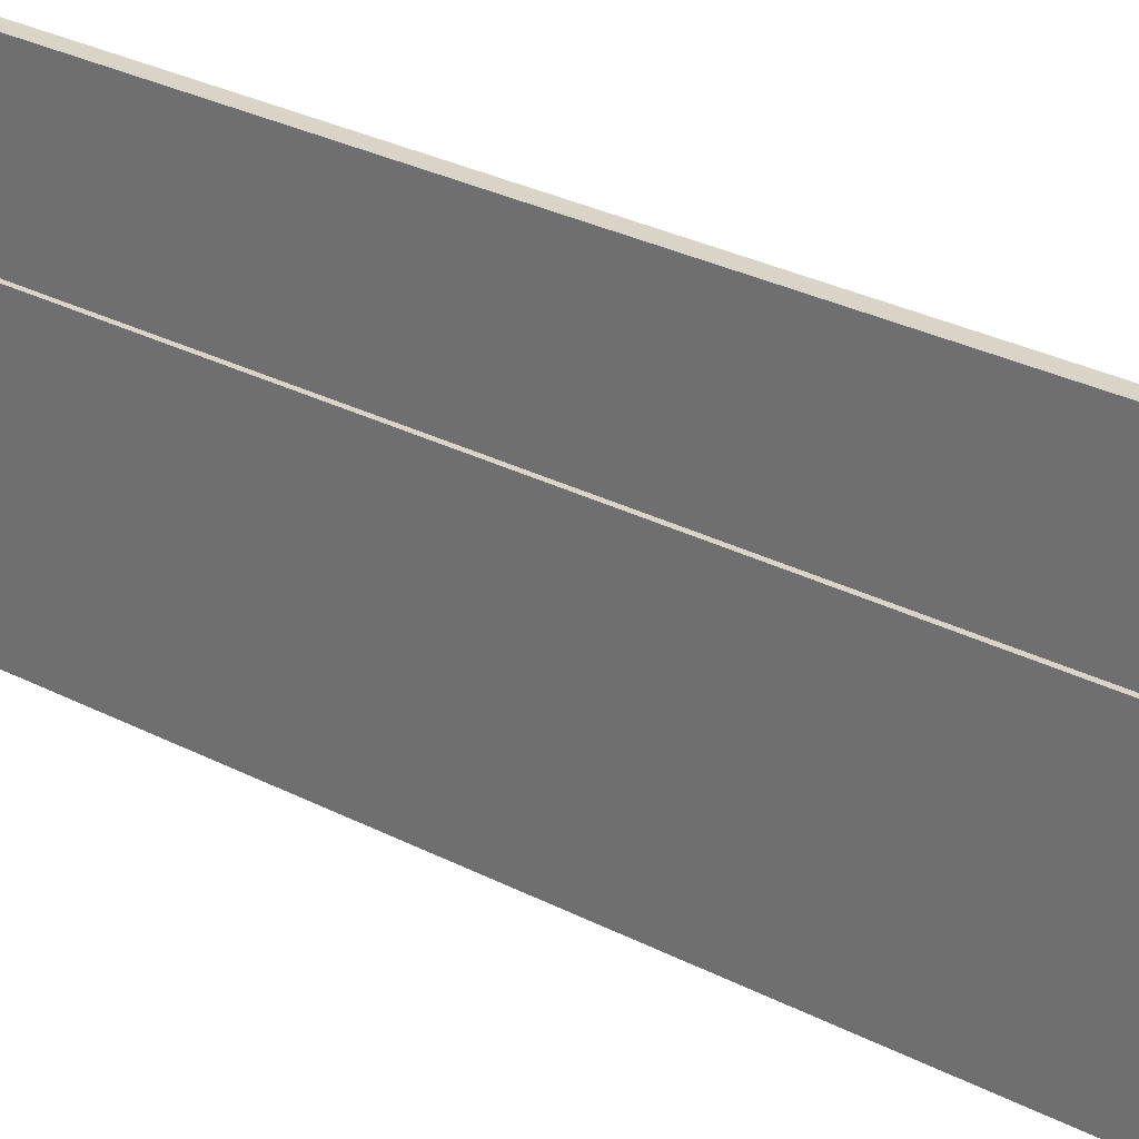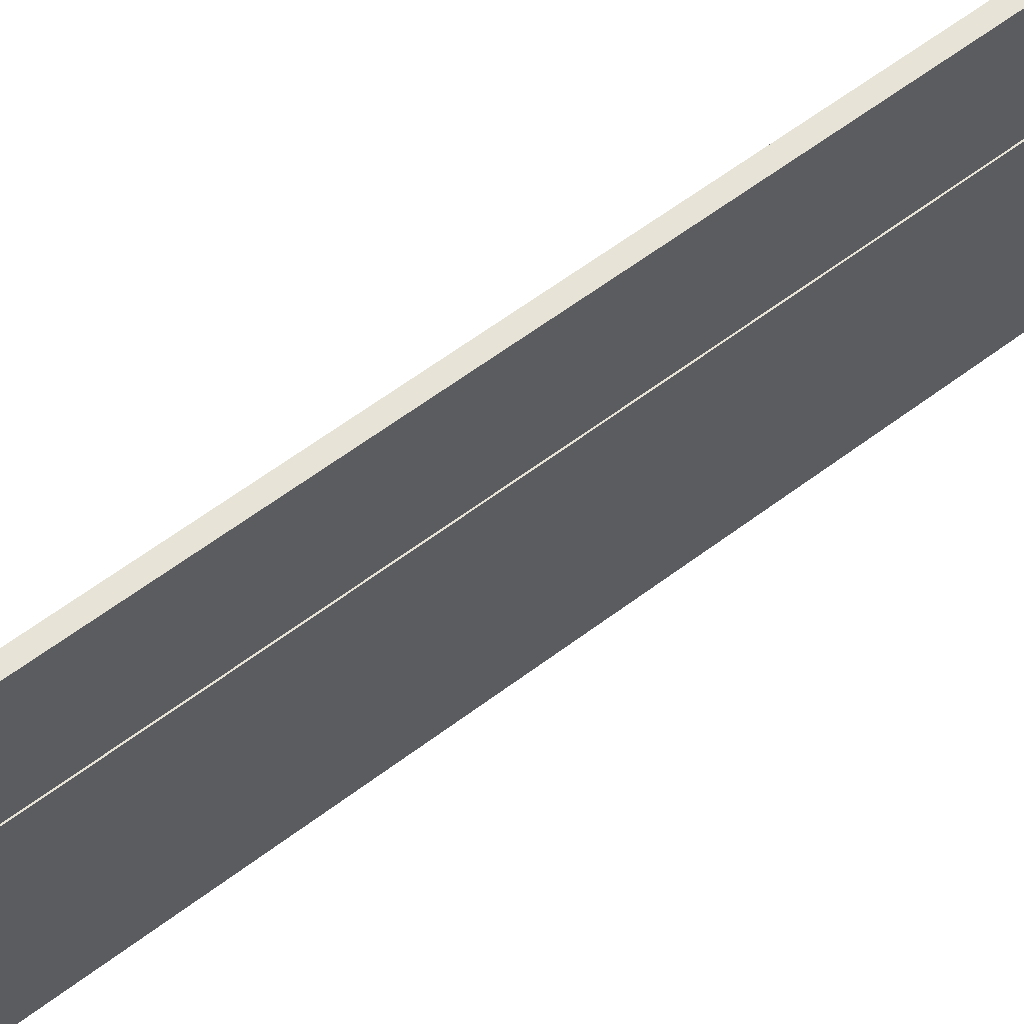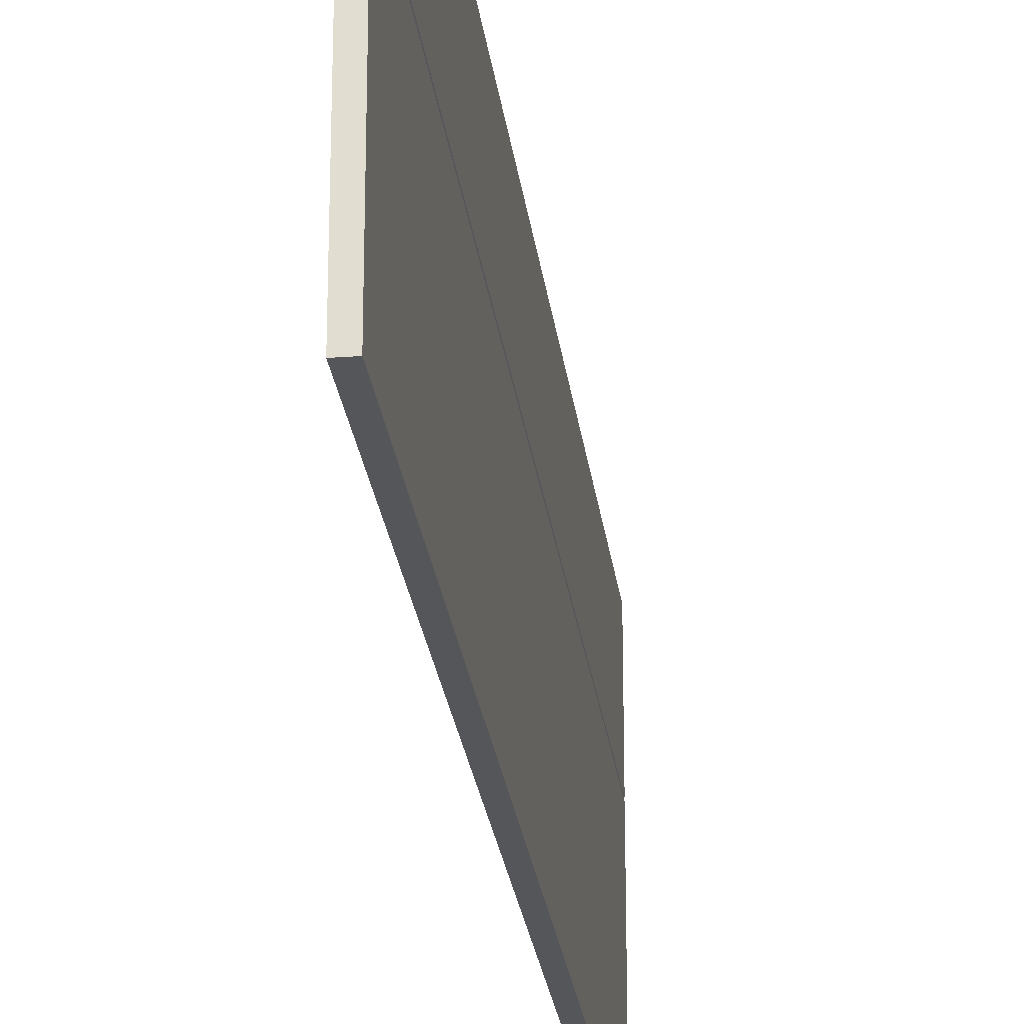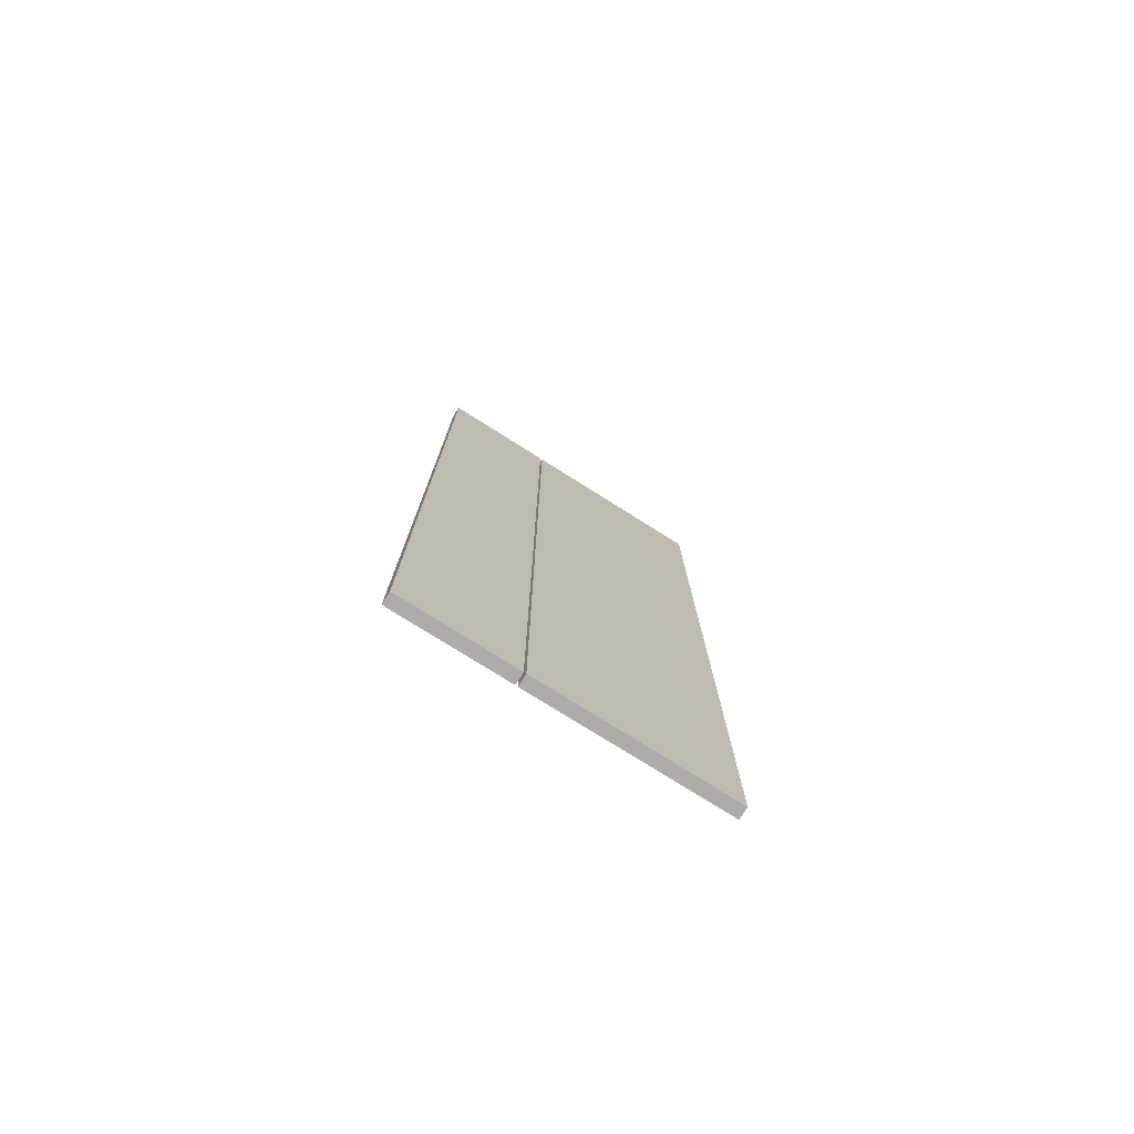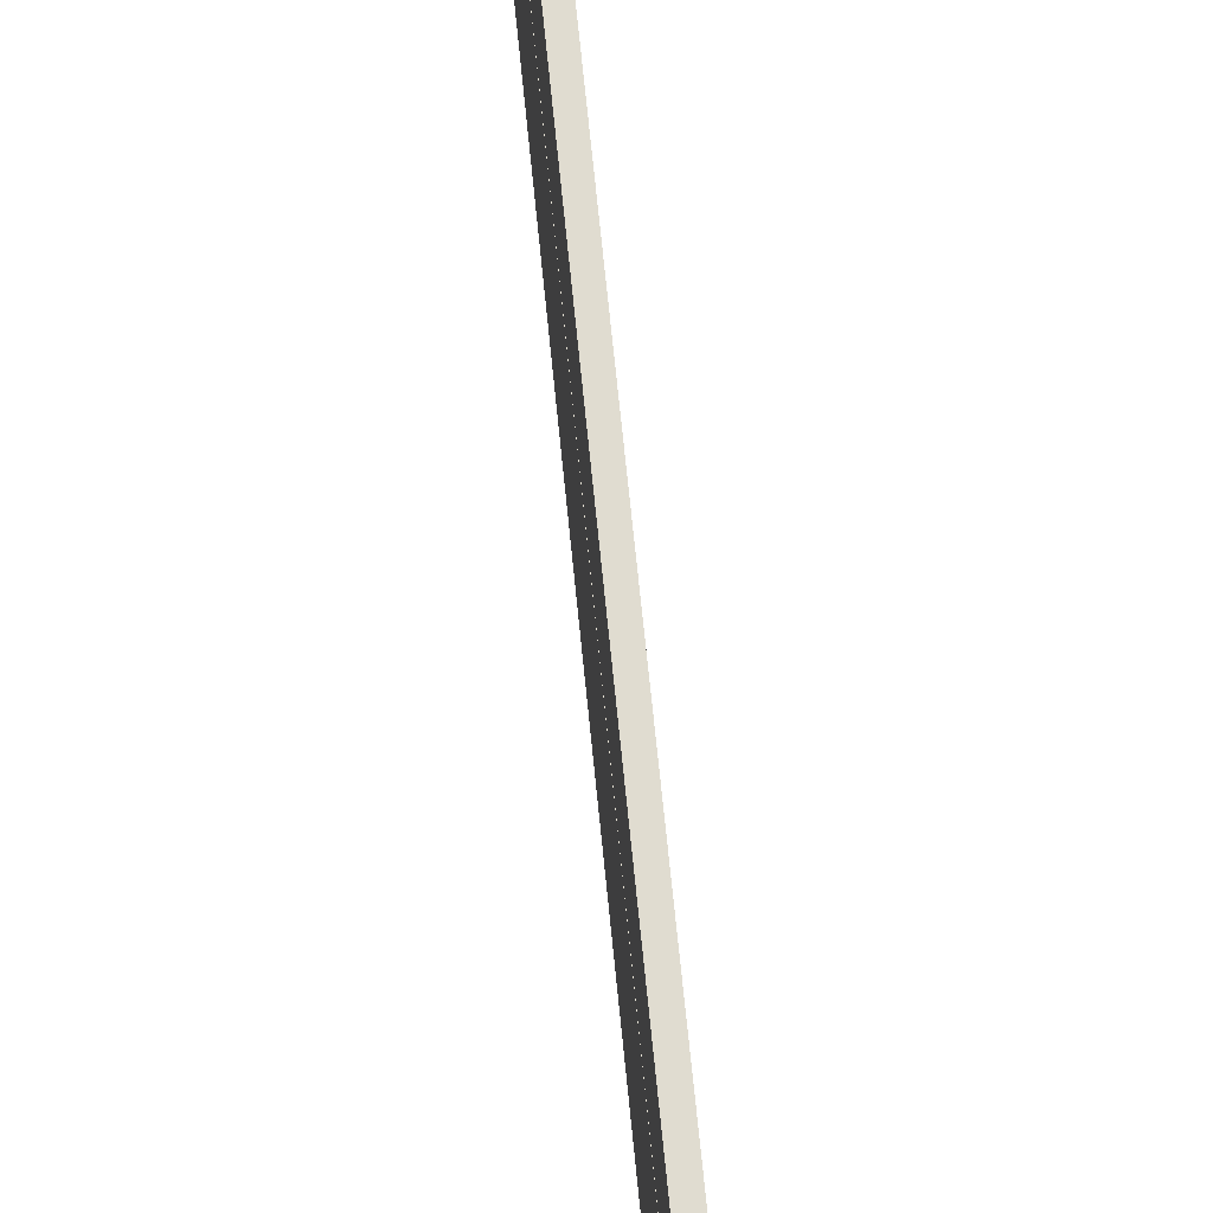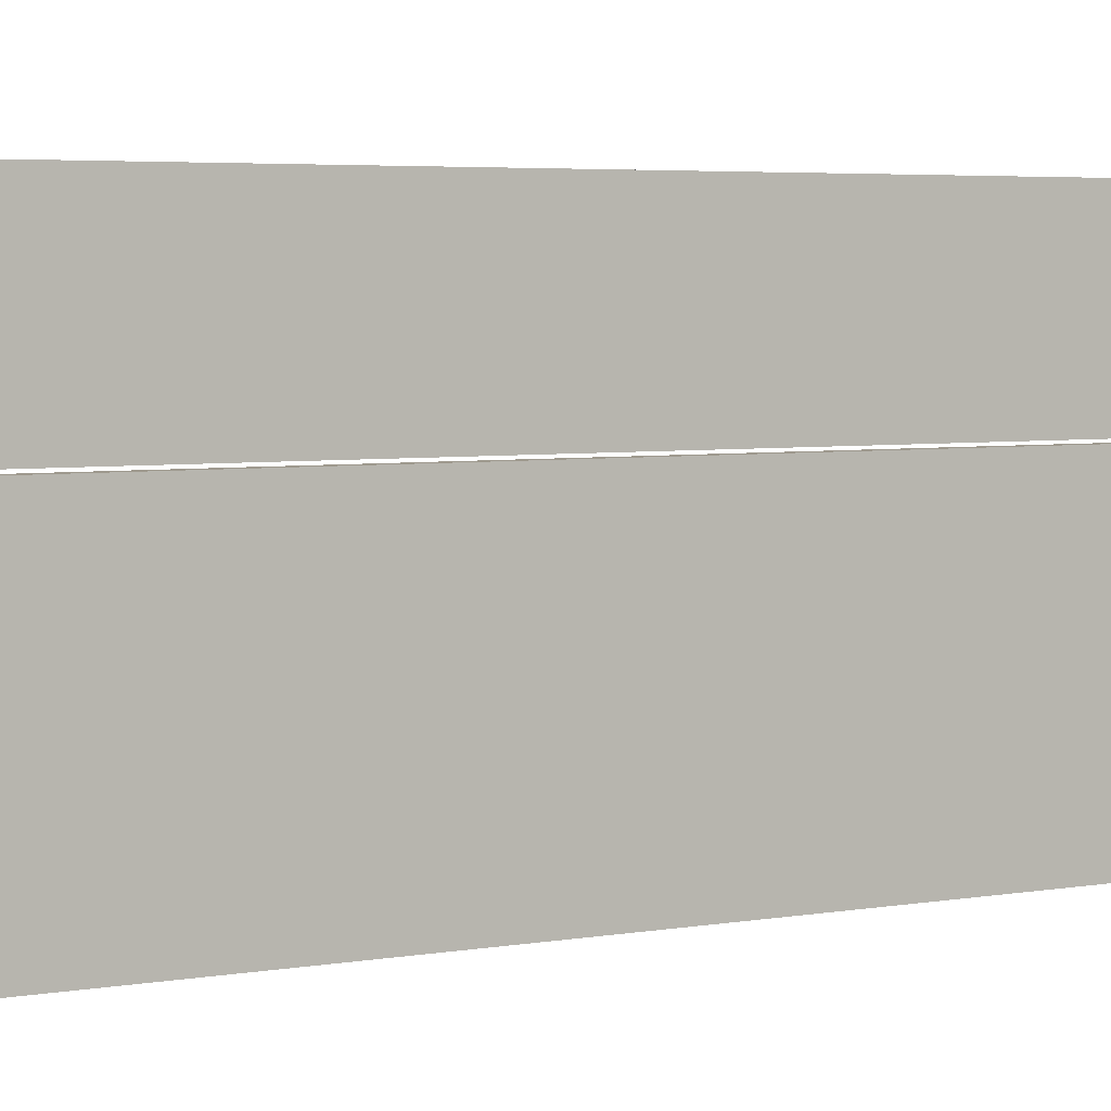
<metadata>
{"format":"obj","ext":"obj","renderer":"f3d","projection":"perspective","resolution":1024,"background":"white","views":[{"elev":28.8,"azim":-52.0,"up":"+Y"},{"elev":61.5,"azim":52.6,"up":"+Y"},{"elev":-25.4,"azim":7.0,"up":"+Y"},{"elev":-76.7,"azim":-122.2,"up":"+Z"},{"elev":69.6,"azim":174.3,"up":"+Y"},{"elev":3.5,"azim":54.6,"up":"+Y"}]}
</metadata>
<code>
o Plane.010_Plane.015
v 1.301 0.09735 4.177
v 1.301 0.2648 4.177
v 1.301 0.2648 4.95
v 1.301 0.09735 4.95
v 1.311 0.09735 4.177
v 1.311 0.2648 4.177
v 1.311 0.2648 4.95
v 1.311 0.09735 4.95
v 1.301 0.2667 4.177
v 1.301 0.3651 4.177
v 1.301 0.3651 4.95
v 1.301 0.2667 4.95
v 1.311 0.2667 4.177
v 1.311 0.3651 4.177
v 1.311 0.3651 4.95
v 1.311 0.2667 4.95
f 1 3 2
f 7 5 6
f 1 8 4
f 5 2 6
f 4 7 3
f 7 2 3
f 9 11 10
f 15 13 14
f 9 16 12
f 13 10 14
f 12 15 11
f 15 10 11
f 1 4 3
f 7 8 5
f 1 5 8
f 5 1 2
f 4 8 7
f 7 6 2
f 9 12 11
f 15 16 13
f 9 13 16
f 13 9 10
f 12 16 15
f 15 14 10

</code>
